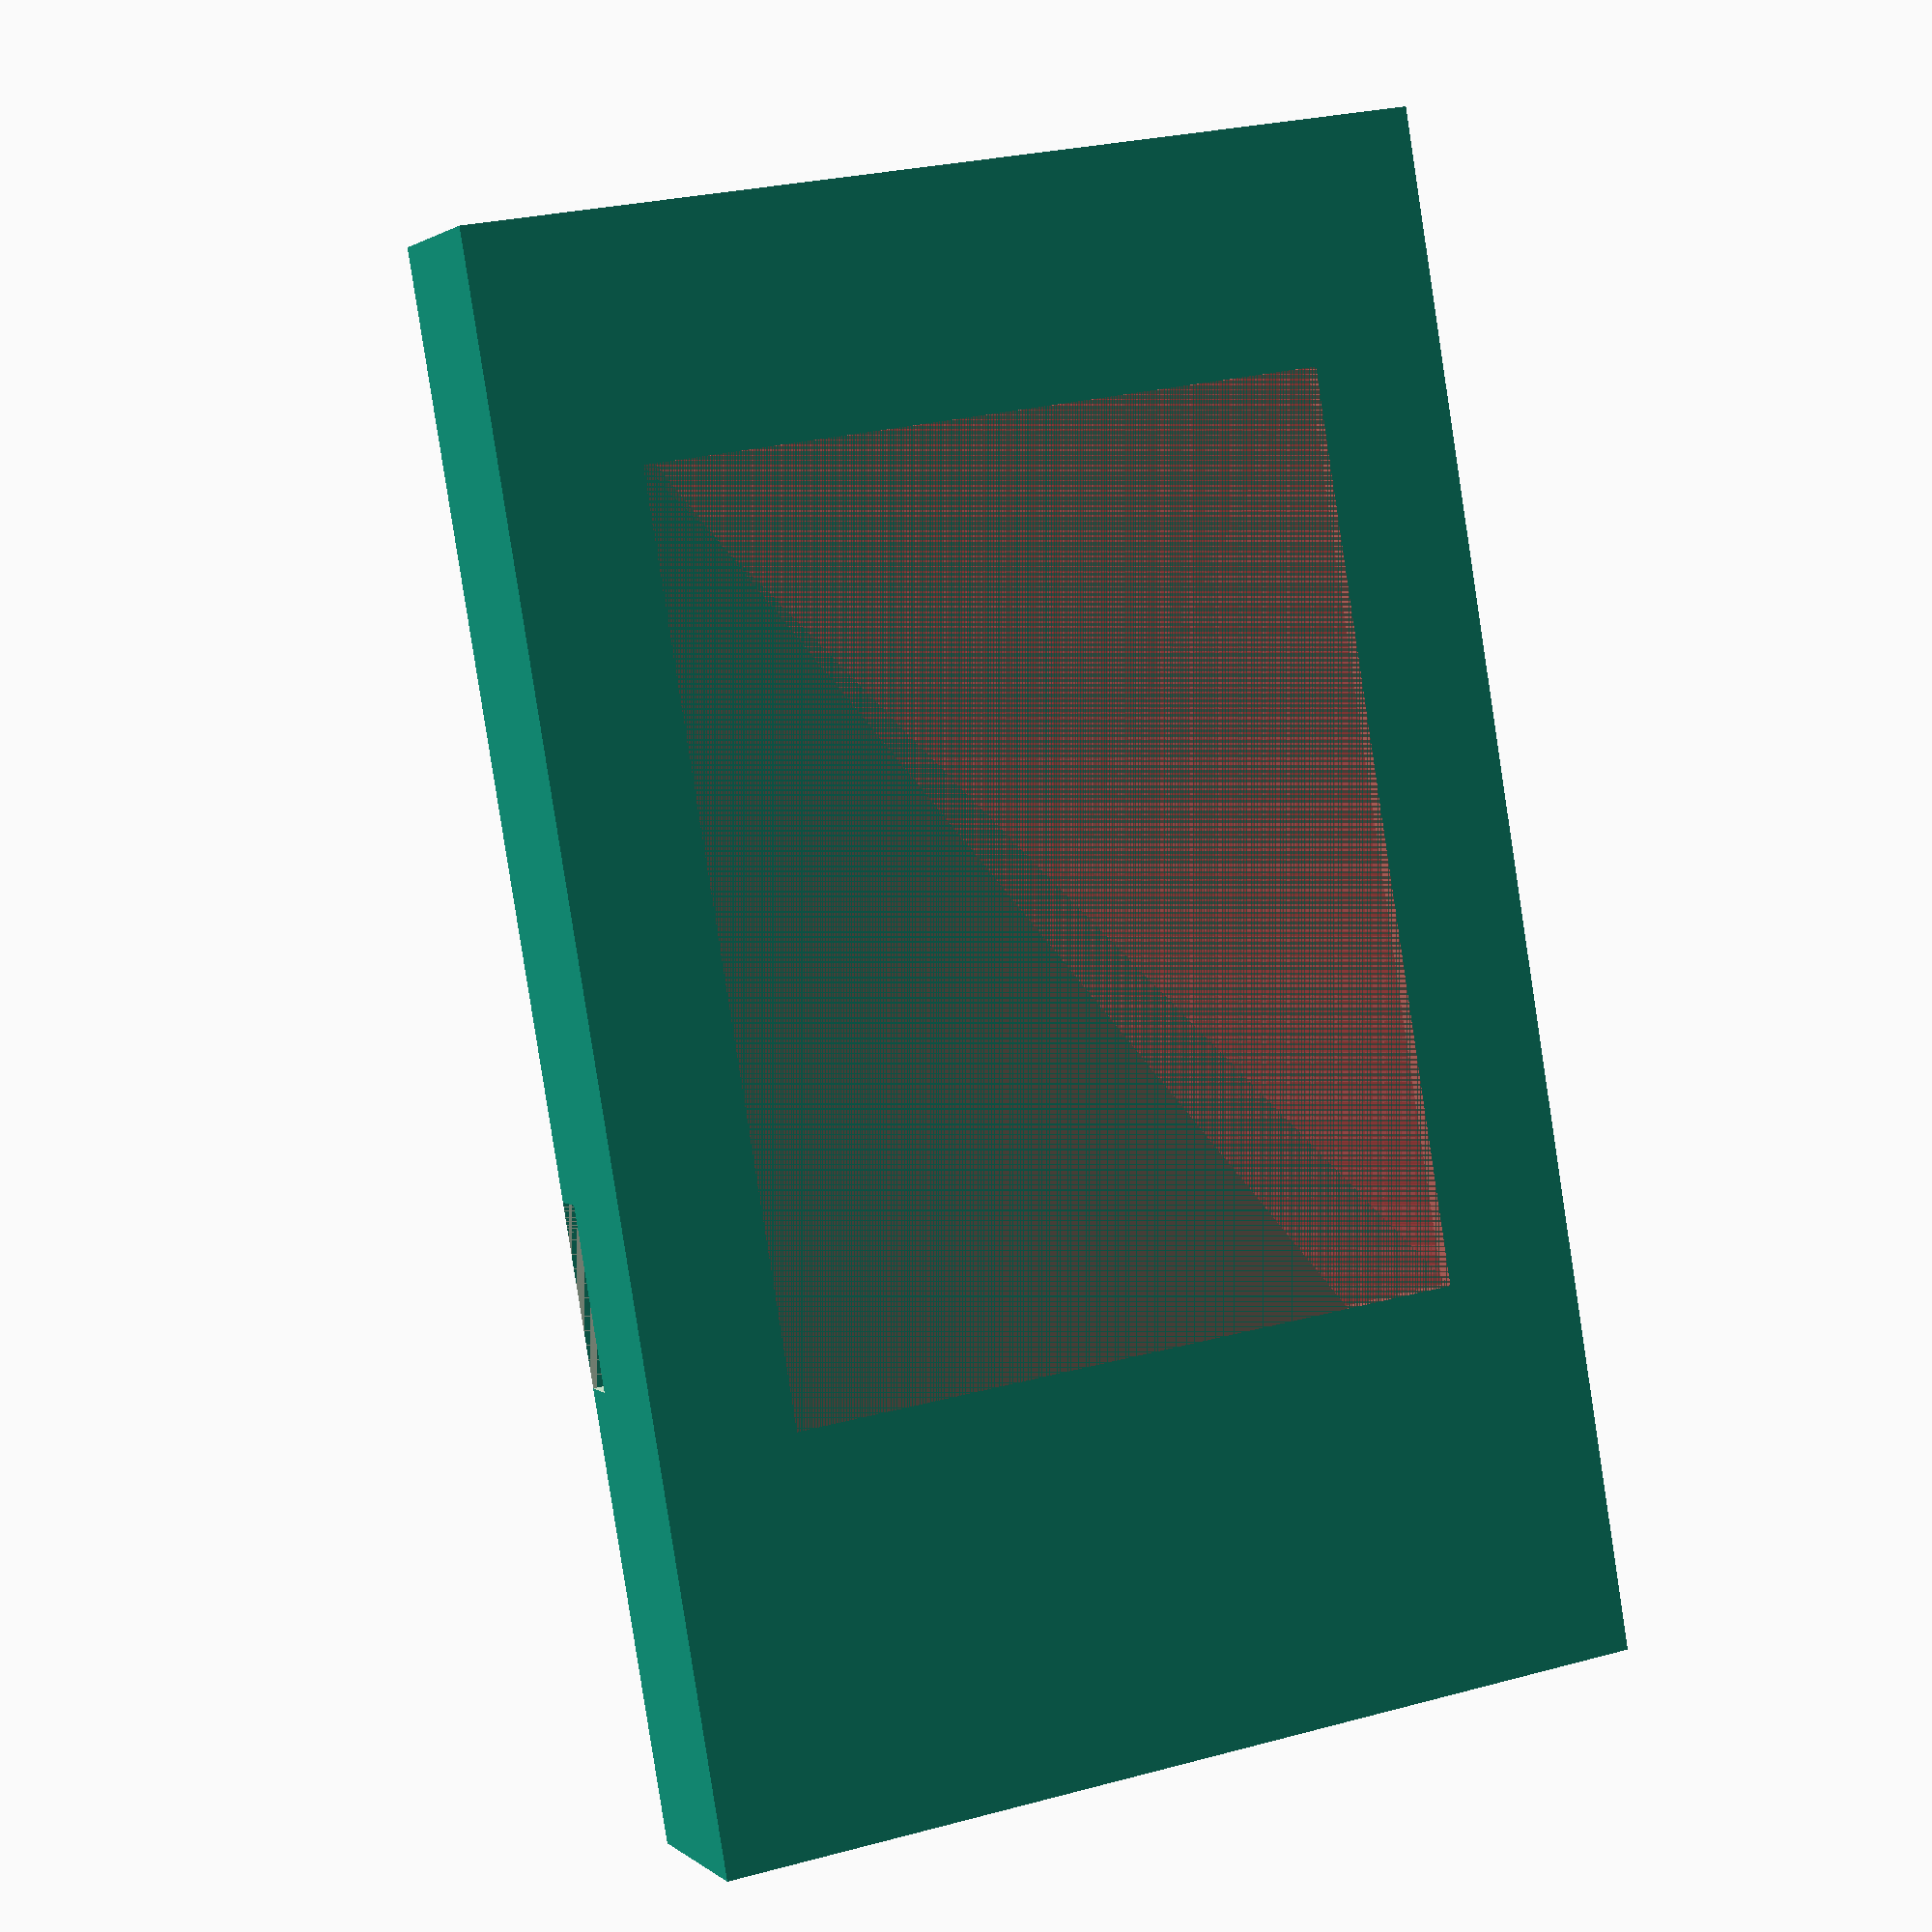
<openscad>
width = 53;
height = 85;
depth = 10;
thickness = 2;
clearance = 0.2;

lcd_pcb_width = 43;
lcd_pcb_height = 77;
lcd_pcb_depth = 1;
lcd_pcb_offset = 5;

lcd_width = 43;
lcd_height = 60.5;
lcd_depth = 2;
lcd_offset = 10; // offset from bottom of lcd pcb to lcd edge

lcd_connector_width = 36;
lcd_connector_depth = 3;
lcd_connector_height = 30;
lcd_connector_offset = 0.5; // offset from bottom of pcb to connector edge

lcd_display_width = 38;
lcd_display_height = 50;
lcd_display_offset = 7; // offset from the bottom of the lcd to the display part

lcd_hole_spacing_x = 38;

module ilI9341() {
    difference() {
        union() {
            // pcb
            cube([lcd_pcb_width, lcd_pcb_height, lcd_pcb_depth]);
            // lcd
            translate([0, lcd_offset, 1]) cube([lcd_width, lcd_height, 2]);
            // display clearance
            translate([(lcd_width - lcd_display_width)/2, lcd_offset + lcd_display_offset, 3])
                cube([lcd_display_width, lcd_display_height, 1]);
            // connector clearance
            translate([(lcd_pcb_width - lcd_connector_width)/2, lcd_connector_offset, -lcd_connector_height + 3]) cube([lcd_connector_width, lcd_connector_depth, lcd_connector_height]);
            // screw and nuts clearance
            for(i=[-1,1]) translate([lcd_pcb_width/2 - i * lcd_hole_spacing_x/2, lcd_pcb_height -2.5, 0]) {
                translate([0, 0, 1]) cylinder(d=5, h=2.5);
                translate([0, 0, -10]) cylinder(d=3, h=10, $fn=20);
            }
            for(i=[-1,1]) translate([lcd_pcb_width/2 - i * lcd_hole_spacing_x/2, 6.5, 0]) {
                translate([0, 0, 1]) cylinder(d=5, h=2.5);
                translate([0, 0, -10]) cylinder(d=3, h=10, $fn=20);
            }
        }
        // mounting holes
        for(i=[-1,1]) translate([lcd_pcb_width/2 - i * lcd_hole_spacing_x/2, lcd_pcb_height -2.5, 0]) {
            cylinder(d=3.5, h=1, $fn=20);
        }
        for(i=[-1,1]) translate([lcd_pcb_width/2 - i * lcd_hole_spacing_x/2, 6.5, 0]) cylinder(d=3.5, h=1, $fn=20);
    }

}

node_length = 48;
node_width = 30.5;
node_connector_spacing = 28;
node_connector_length = 38;

module node_mcu() {
    // pcb
    cube([node_length, node_width, 1.5]);
    // pins
    translate([3, 0, -3]) cube([node_connector_length, 2.5, 30]);
    translate([3, node_width - 2.5, -3]) cube([node_connector_length, 2.5, 30]);
    // components
    translate([0, 5.5, -3]) cube([20, 18.5, 3]);
    translate([20, 5.5, -5]) cube([node_length - 20, 18.5, 5]);
    // usb port
    translate([-10, node_width/2 - 5, -2]) cube([10,10, 2]);
}

// nodemcu bottom support
module node_bottom_support() {
    cube([lcd_pcb_width, 5, 2]);
    translate([23, 0, 0]) cube([20, 30, 2]);
}

/* node_mcu(); */
/* ilI9341(); */

difference() {
    // enclosure
    cube([width, height, depth]);
    // carving up the inside
    translate([thickness, thickness, thickness])
        cube([width - thickness * 2, height - thickness * 2, depth]);
    translate([lcd_pcb_width + (width - lcd_pcb_width)/2, lcd_pcb_offset, 4,]) rotate([0, 180, 0]) ilI9341();
    translate([51, 45, 10]) rotate([0, 0, 180]) node_mcu();
}

difference() {
    translate([5, 9, 6]) node_bottom_support();
    # translate([lcd_pcb_width + (width - lcd_pcb_width)/2, lcd_pcb_offset, 4,]) rotate([0, 180, 0]) ilI9341();
    translate([51, 45, 10]) rotate([0, 0, 180]) node_mcu();
}


</openscad>
<views>
elev=358.2 azim=9.4 roll=158.6 proj=p view=solid
</views>
